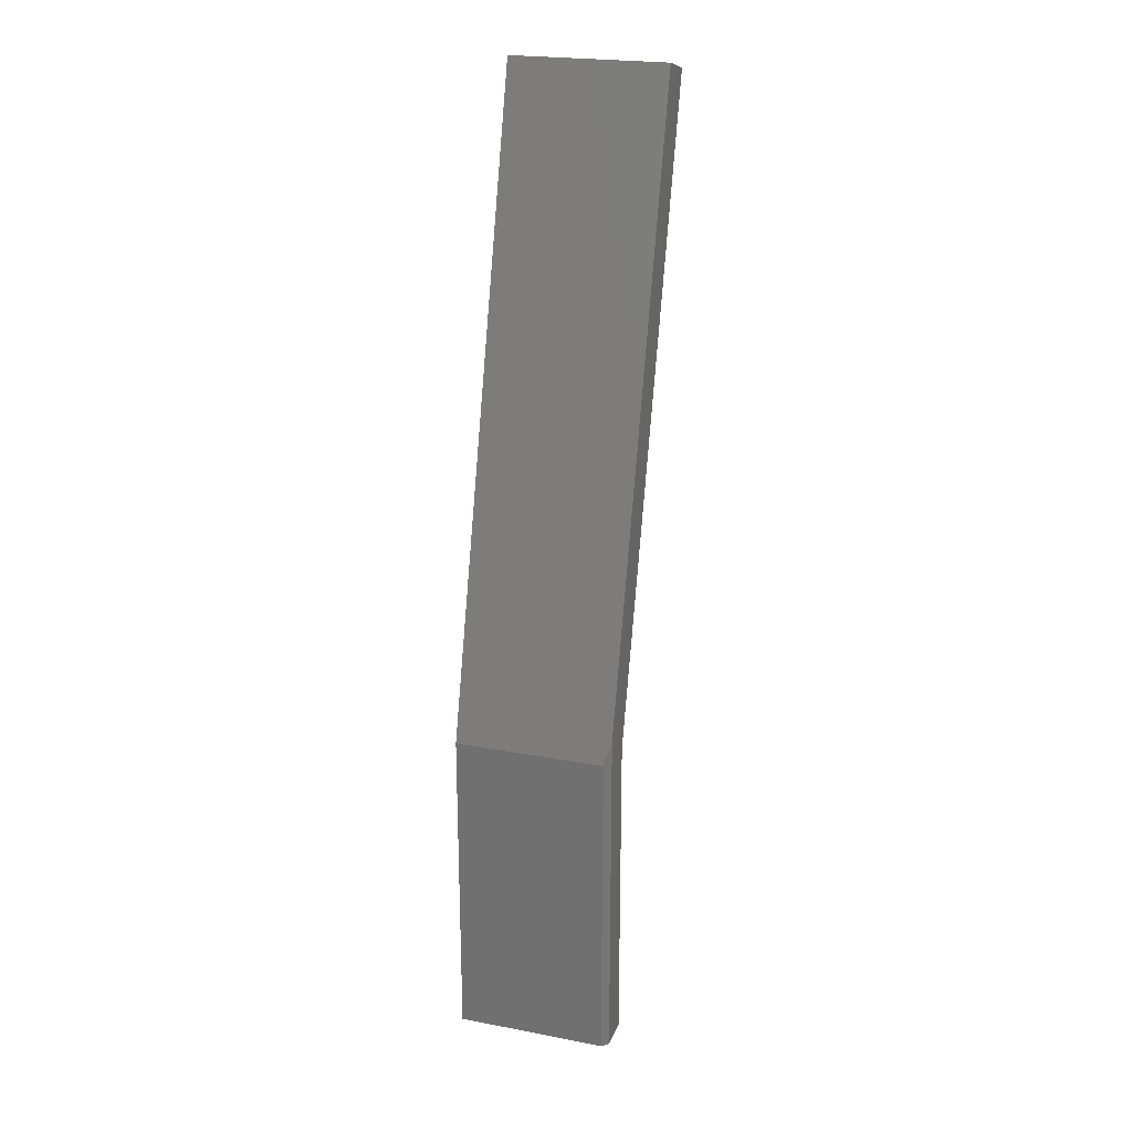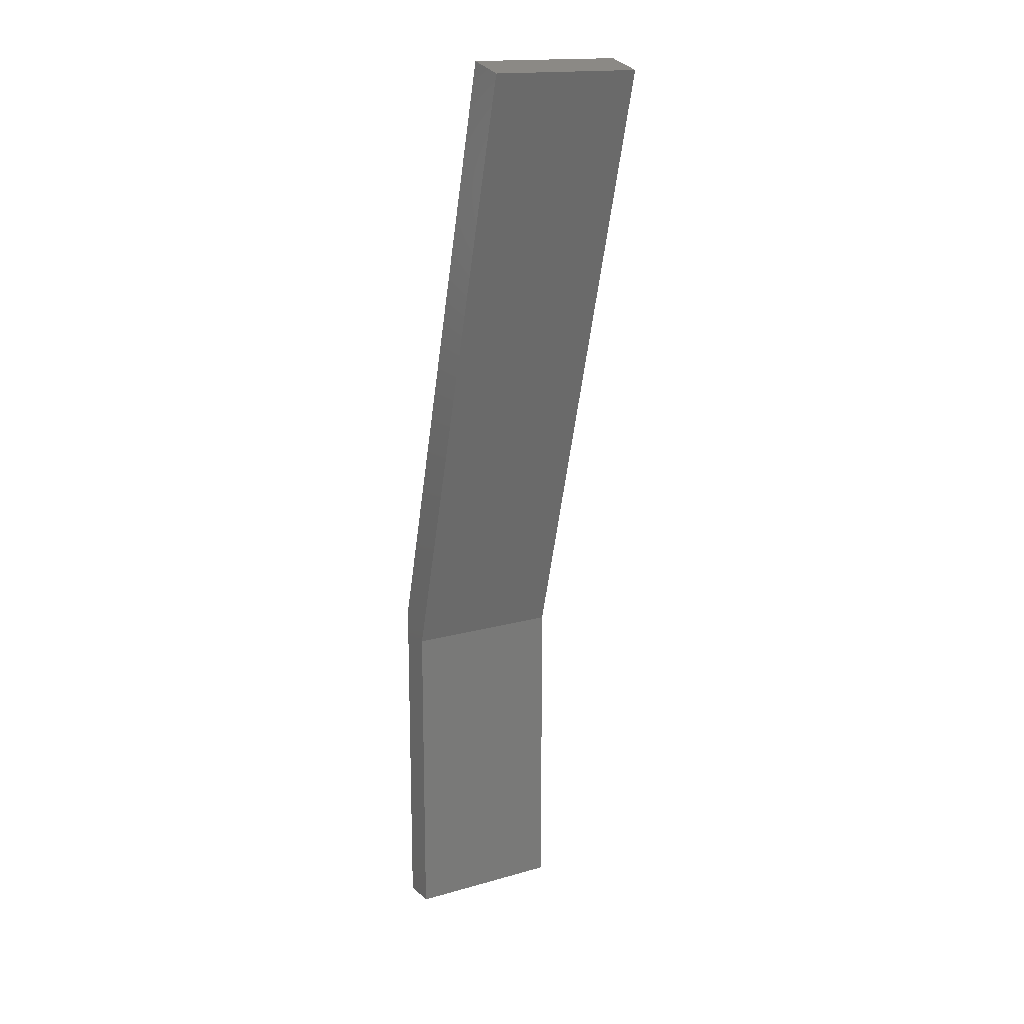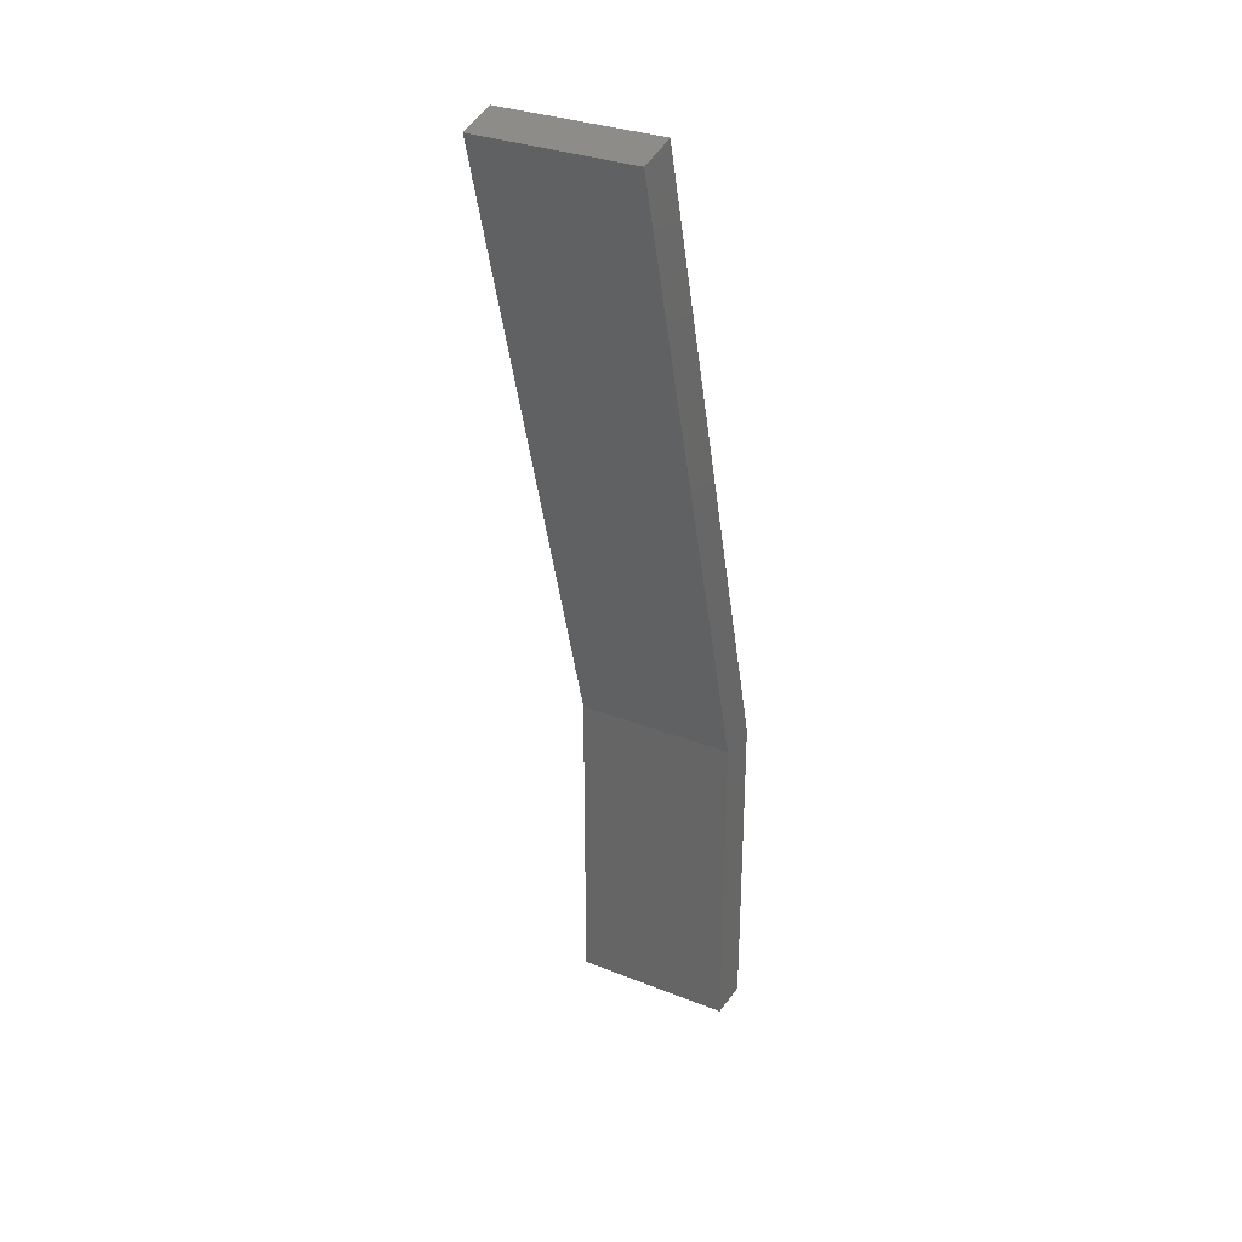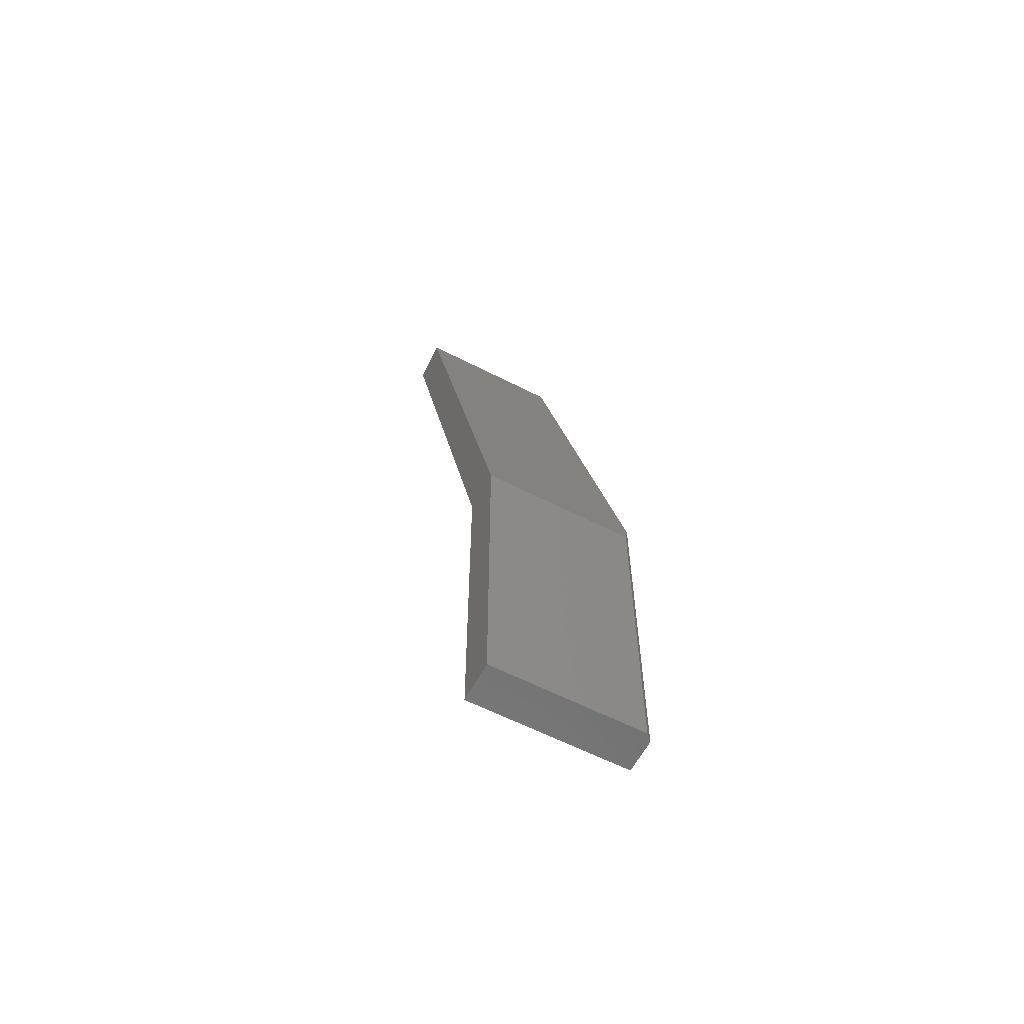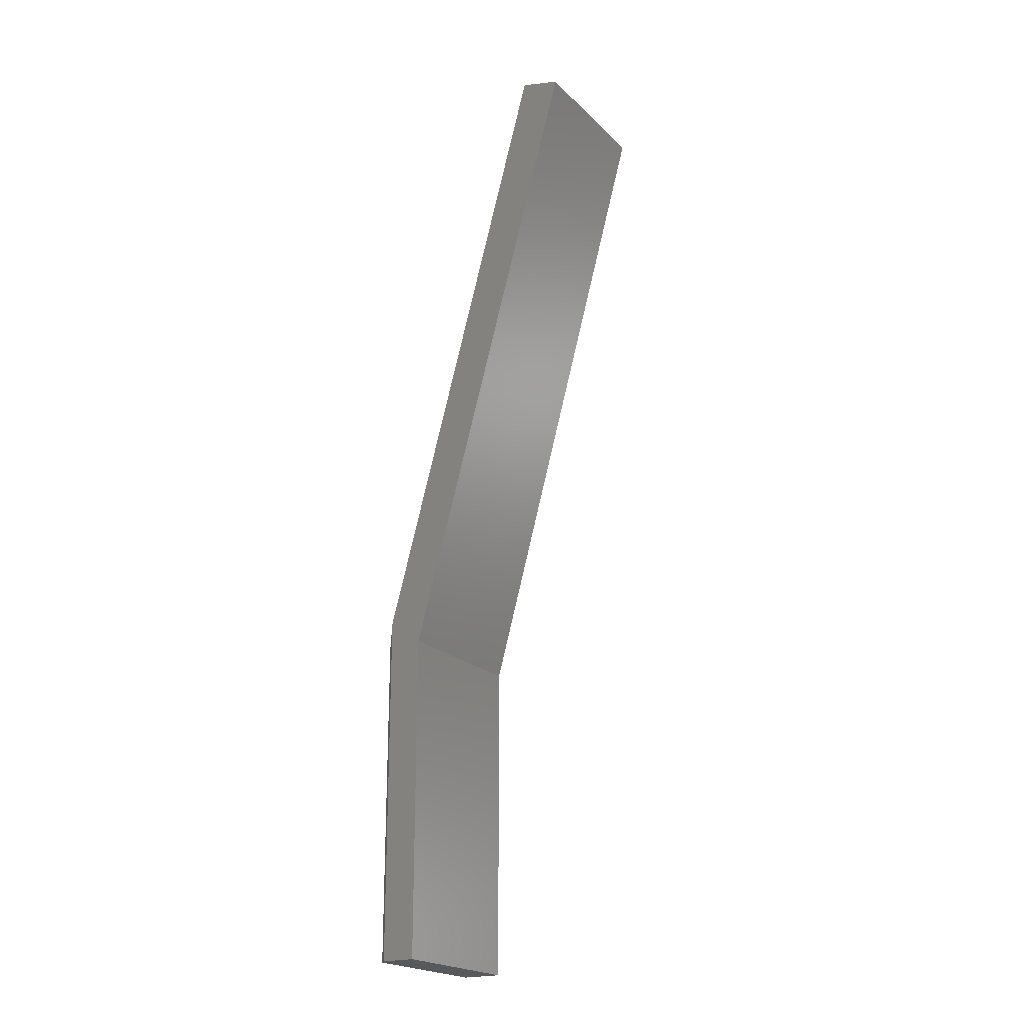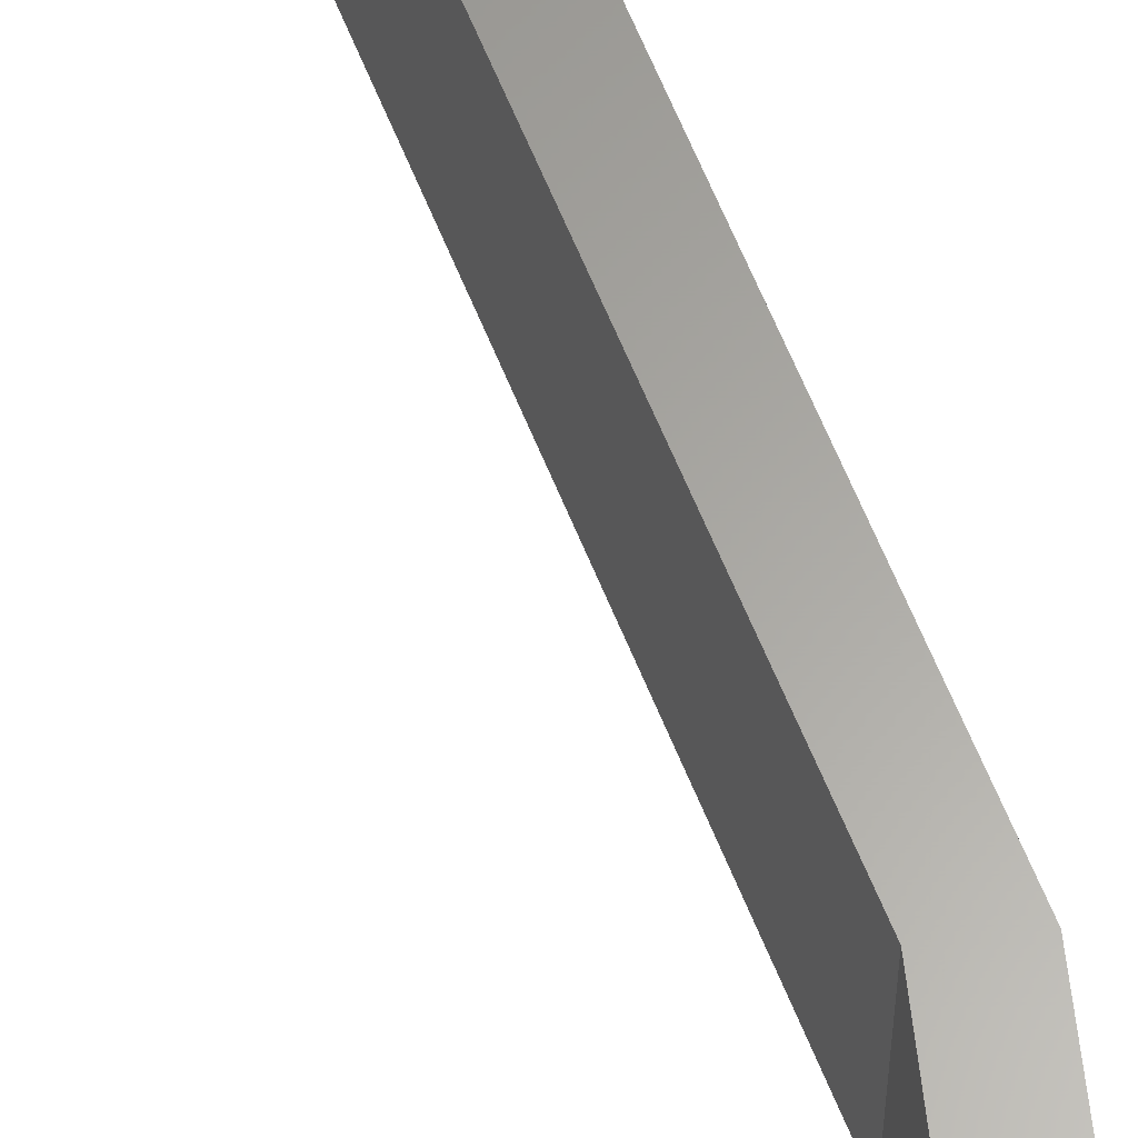
<metadata>
{"format":"stl","ext":"stl","renderer":"f3d","projection":"perspective","resolution":1024,"background":"white","views":[{"elev":22.5,"azim":-71.9,"up":"+Z"},{"elev":16.4,"azim":59.8,"up":"+Z"},{"elev":31.5,"azim":119.3,"up":"+Z"},{"elev":-60.3,"azim":-117.7,"up":"+Z"},{"elev":-21.2,"azim":31.7,"up":"+Z"},{"elev":62.1,"azim":173.5,"up":"+Y"}]}
</metadata>
<code>
# stl→obj: 14 verts, 24 faces
v 0.2053 -0.09375 0.738
v 0.1572 -0.09375 0.75
v 0.001151 -0.09375 -0.006414
v -0.03906 -0.09375 0.02254
v 0.001151 -0.09375 -0.3906
v -0.03906 -0.09375 -0.3906
v -0.04688 -0.08594 -0.006414
v -0.04688 0.09375 -0.006414
v -0.04688 -0.08594 -0.3906
v -0.04688 0.09375 -0.3906
v 0.1572 0.09375 0.75
v 0.001151 0.09375 -0.3906
v 0.2053 0.09375 0.738
v 0.001151 0.09375 -0.006414
f 1 2 3
f 3 2 4
f 3 4 5
f 5 4 6
f 7 8 9
f 9 8 10
f 2 11 4
f 4 11 8
f 4 8 7
f 10 12 9
f 9 12 5
f 9 5 6
f 4 7 6
f 6 7 9
f 13 14 11
f 11 14 8
f 14 12 8
f 8 12 10
f 13 11 1
f 1 11 2
f 3 14 1
f 1 14 13
f 5 12 3
f 3 12 14

</code>
